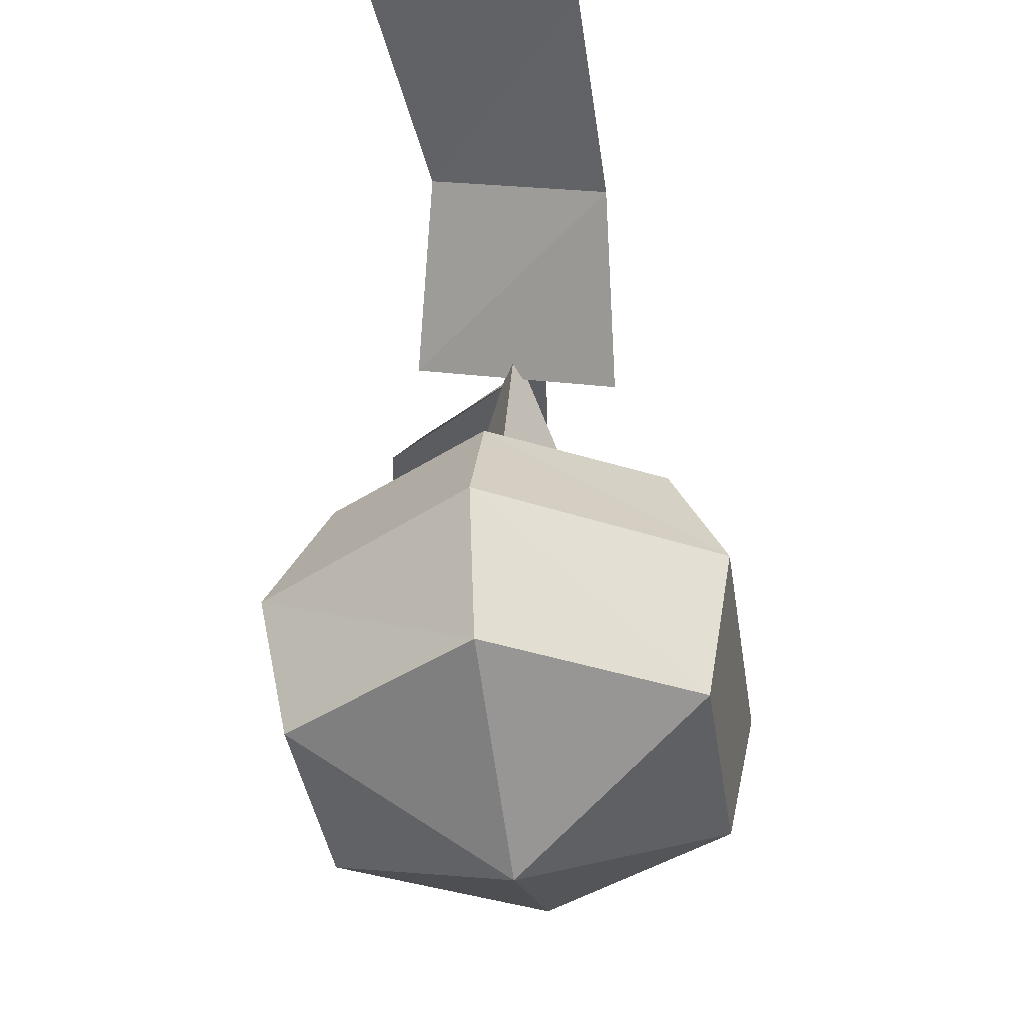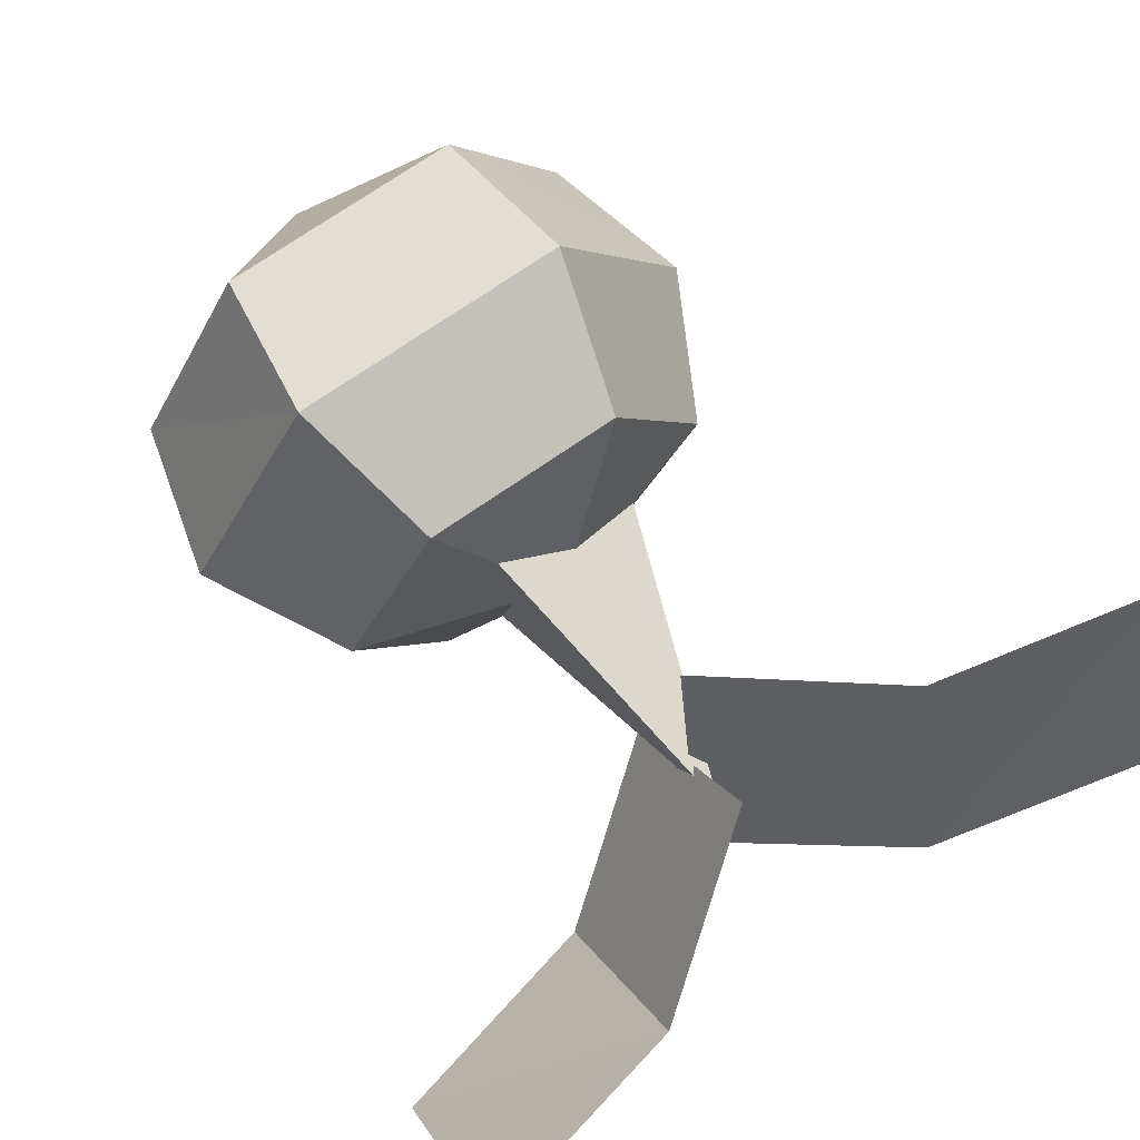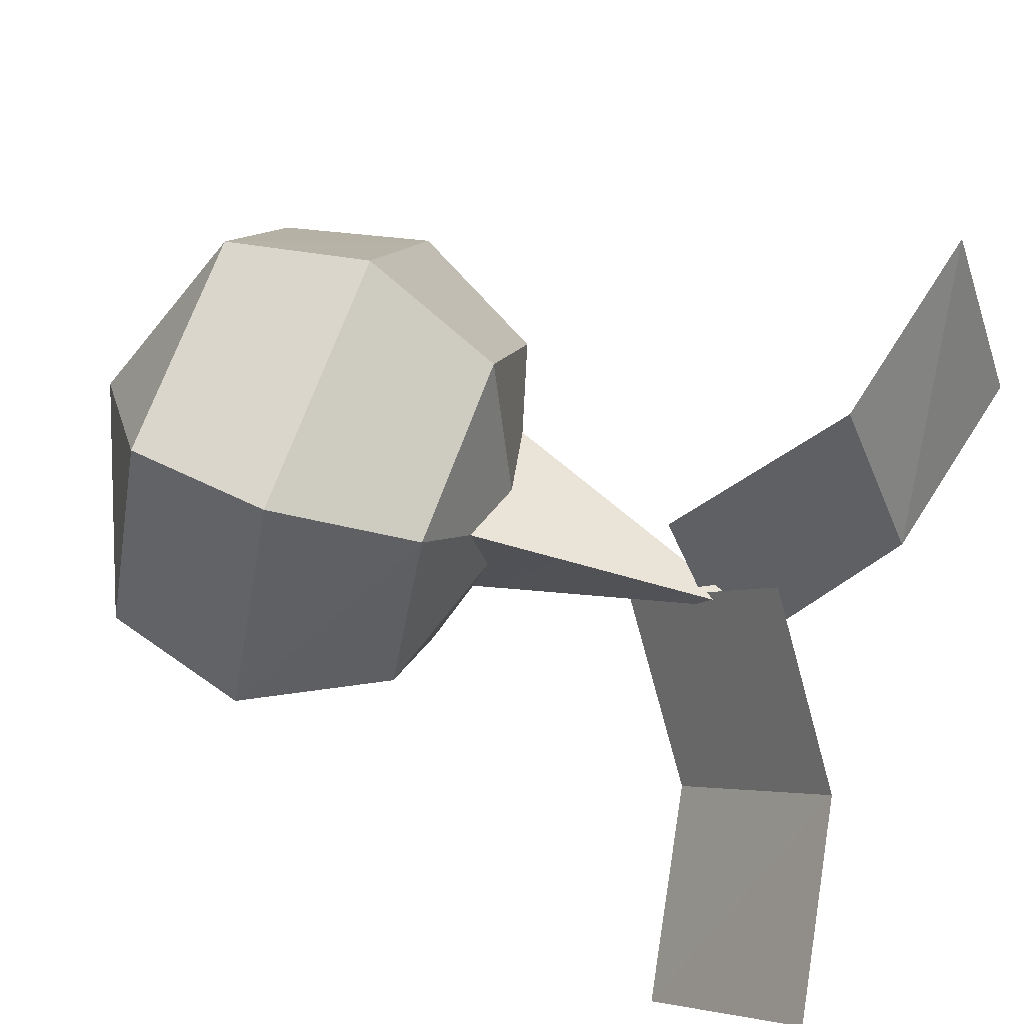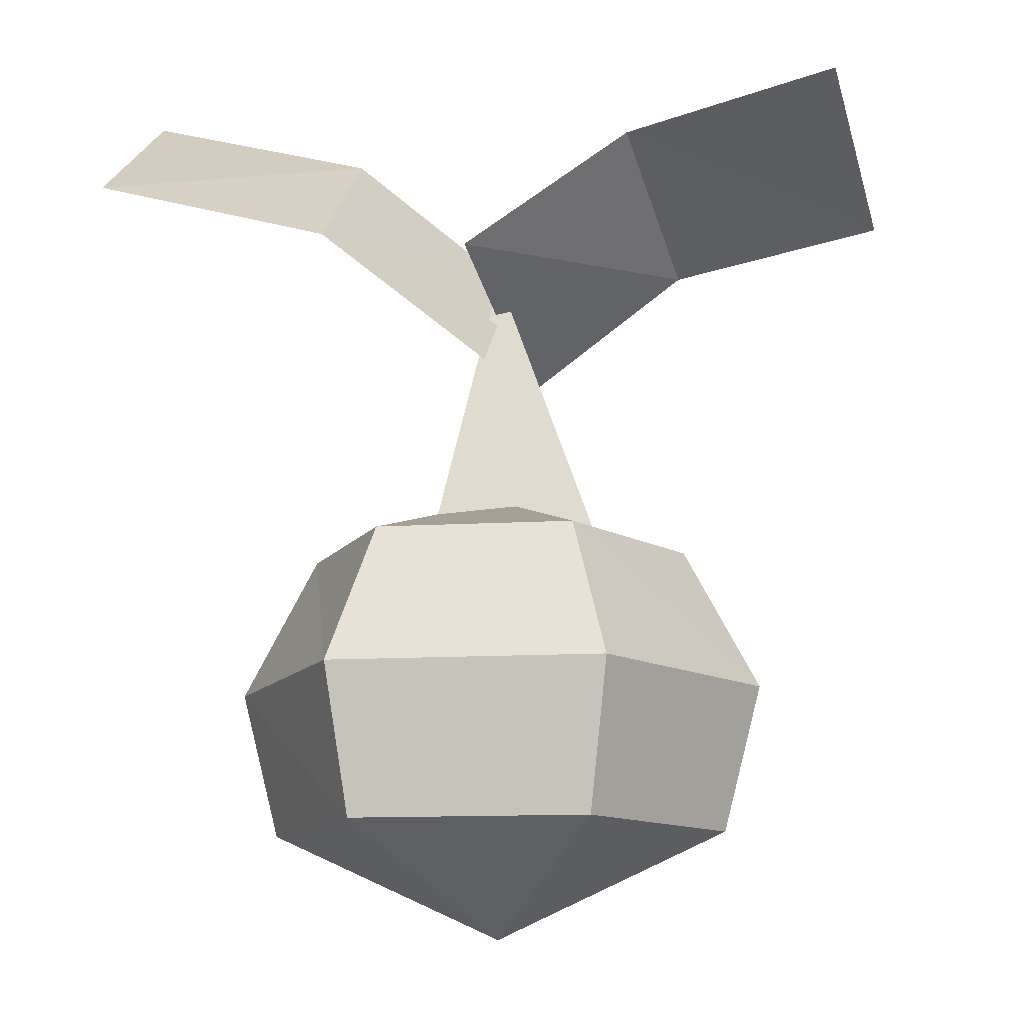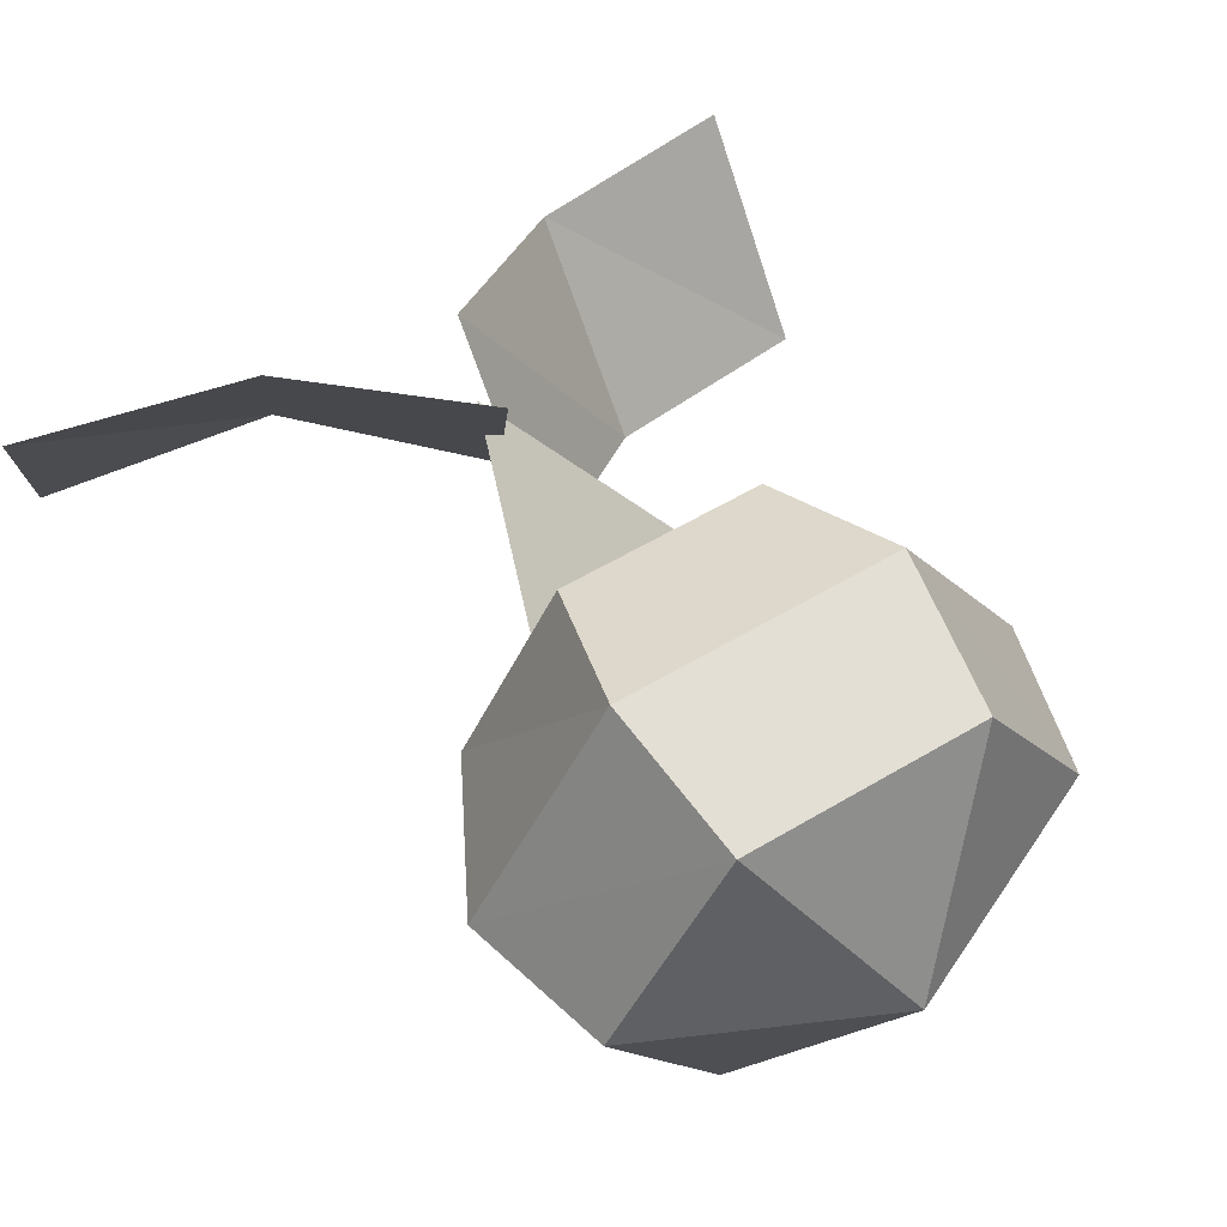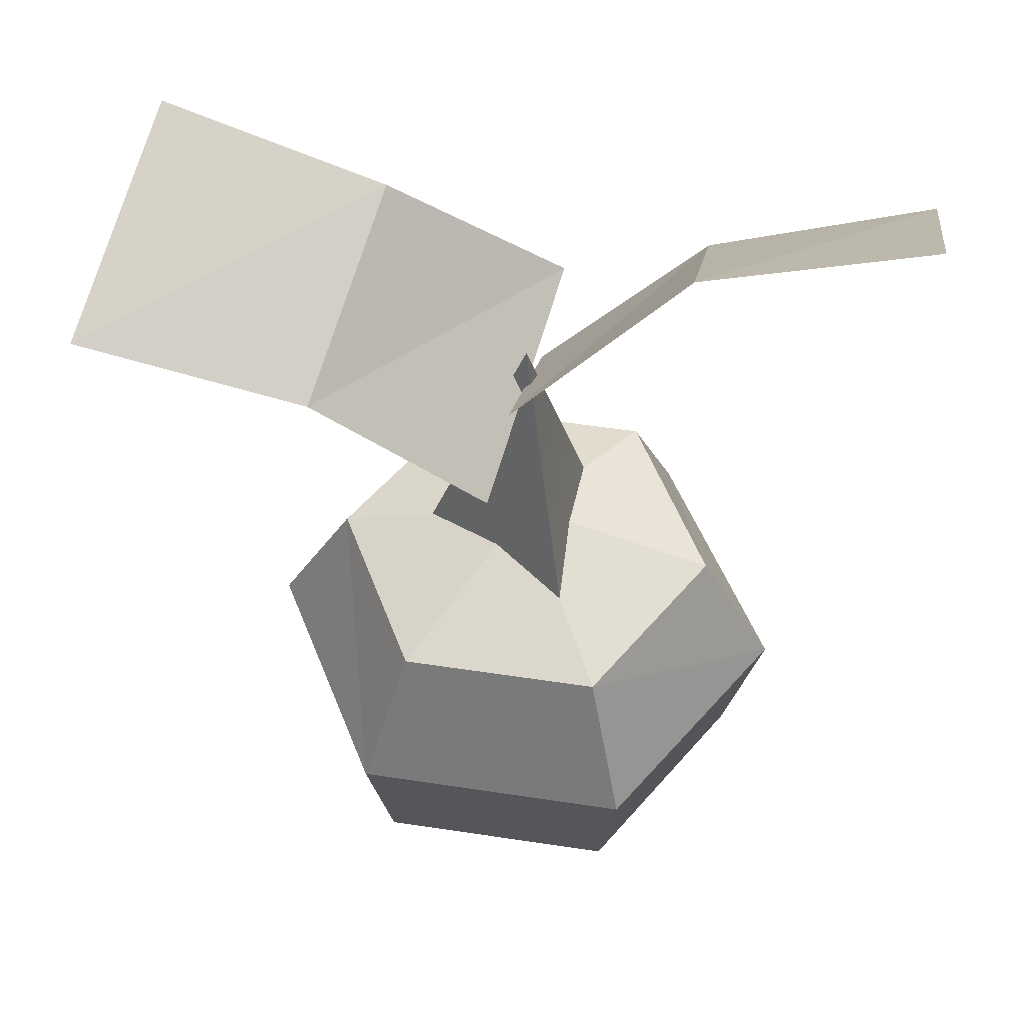
<metadata>
{"format":"obj","ext":"obj","renderer":"f3d","projection":"perspective","resolution":1024,"background":"white","views":[{"elev":-41.2,"azim":-81.2,"up":"+Y"},{"elev":73.5,"azim":145.4,"up":"+Z"},{"elev":71.7,"azim":110.4,"up":"+Z"},{"elev":-12.8,"azim":-172.2,"up":"+Y"},{"elev":57.7,"azim":-31.7,"up":"+Z"},{"elev":52.7,"azim":9.3,"up":"+Y"}]}
</metadata>
<code>
o Mesh_0122
v 0.1052 0.6599 0.1839
v 0.1052 0.6599 -0.1579
v 0.007861 1.201 0.01386
v 0.007861 -0.000427 0.0119
v 0.2062 0.1822 0.354
v 0.4046 0.1822 0.0122
v 0.2387 0.4341 0.4032
v 0.4696 0.4341 0.01261
v 0.1743 0.6753 0.306
v 0.3408 0.6753 0.013
v 0.007861 0.7793 0.01317
v -0.1586 0.6753 -0.28
v 0.1743 0.6753 -0.28
v -0.223 0.4341 -0.378
v 0.2387 0.4341 -0.378
v -0.1905 0.1822 -0.3296
v 0.2062 0.1822 -0.3296
v -0.1905 0.1822 0.354
v -0.223 0.4341 0.4032
v -0.1586 0.6753 0.306
v -0.1868 0.6599 0.01298
v -0.3889 0.1822 0.0122
v -0.4539 0.4341 0.01261
v -0.3251 0.6753 0.013
v -0.02622 1.036 0.2089
v 0.04196 1.205 -0.1814
v -0.3101 1.26 0.2337
v -0.242 1.429 -0.1078
v -0.6865 1.343 0.2338
v -0.6183 1.512 -0.1565
v 0.009441 0.9991 -0.1574
v 0.00626 1.243 0.1848
v 0.2781 1.201 -0.2791
v 0.2749 1.444 0.03867
v 0.6532 1.278 -0.3522
v 0.6501 1.521 -0.01004
f 1 2 3
f 4 6 5
f 5 6 7
f 6 8 7
f 7 8 9
f 8 10 9
f 9 10 11
f 11 13 12
f 12 13 14
f 13 15 14
f 14 15 16
f 15 17 16
f 16 17 4
f 4 5 18
f 18 5 19
f 5 7 19
f 19 7 20
f 7 9 20
f 20 9 11
f 21 1 3
f 4 18 22
f 22 18 23
f 18 19 23
f 23 19 24
f 19 20 24
f 24 20 11
f 2 21 3
f 4 22 16
f 16 22 14
f 22 23 14
f 14 23 12
f 23 24 12
f 12 24 11
f 11 10 13
f 13 10 15
f 10 8 15
f 15 8 17
f 8 6 17
f 17 6 4
f 25 26 27
f 26 28 27
f 27 28 29
f 28 30 29
f 31 32 33
f 32 34 33
f 33 34 35
f 34 36 35

</code>
